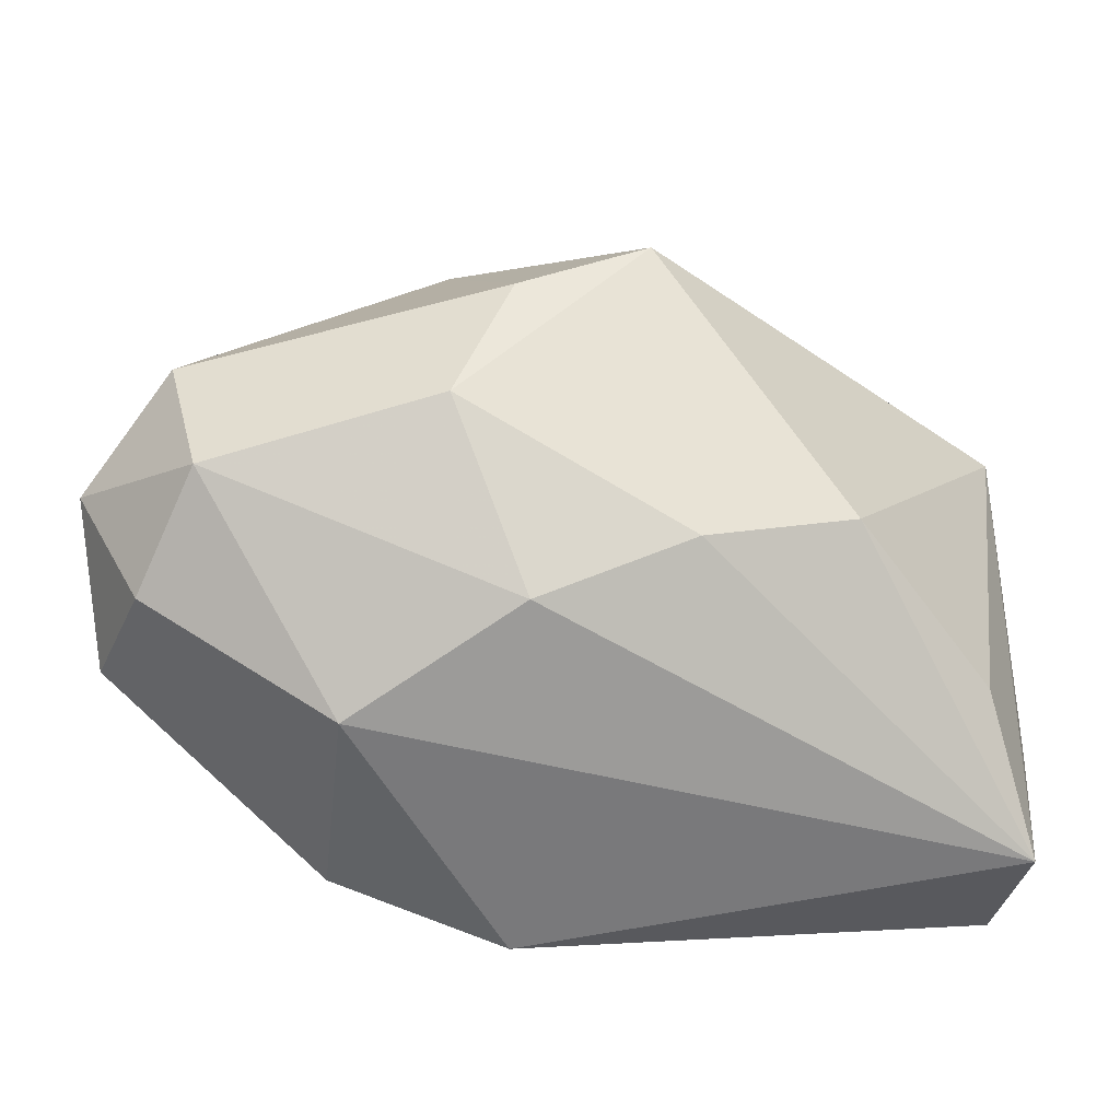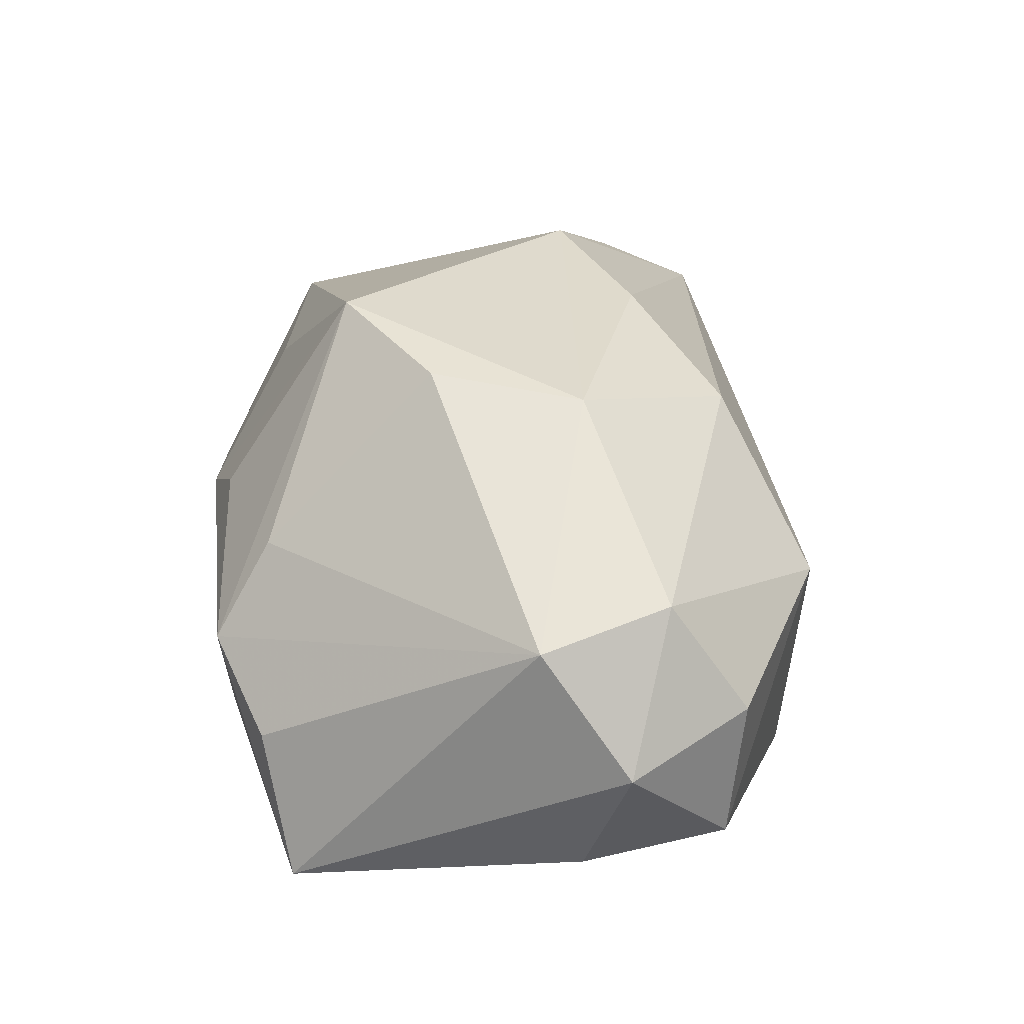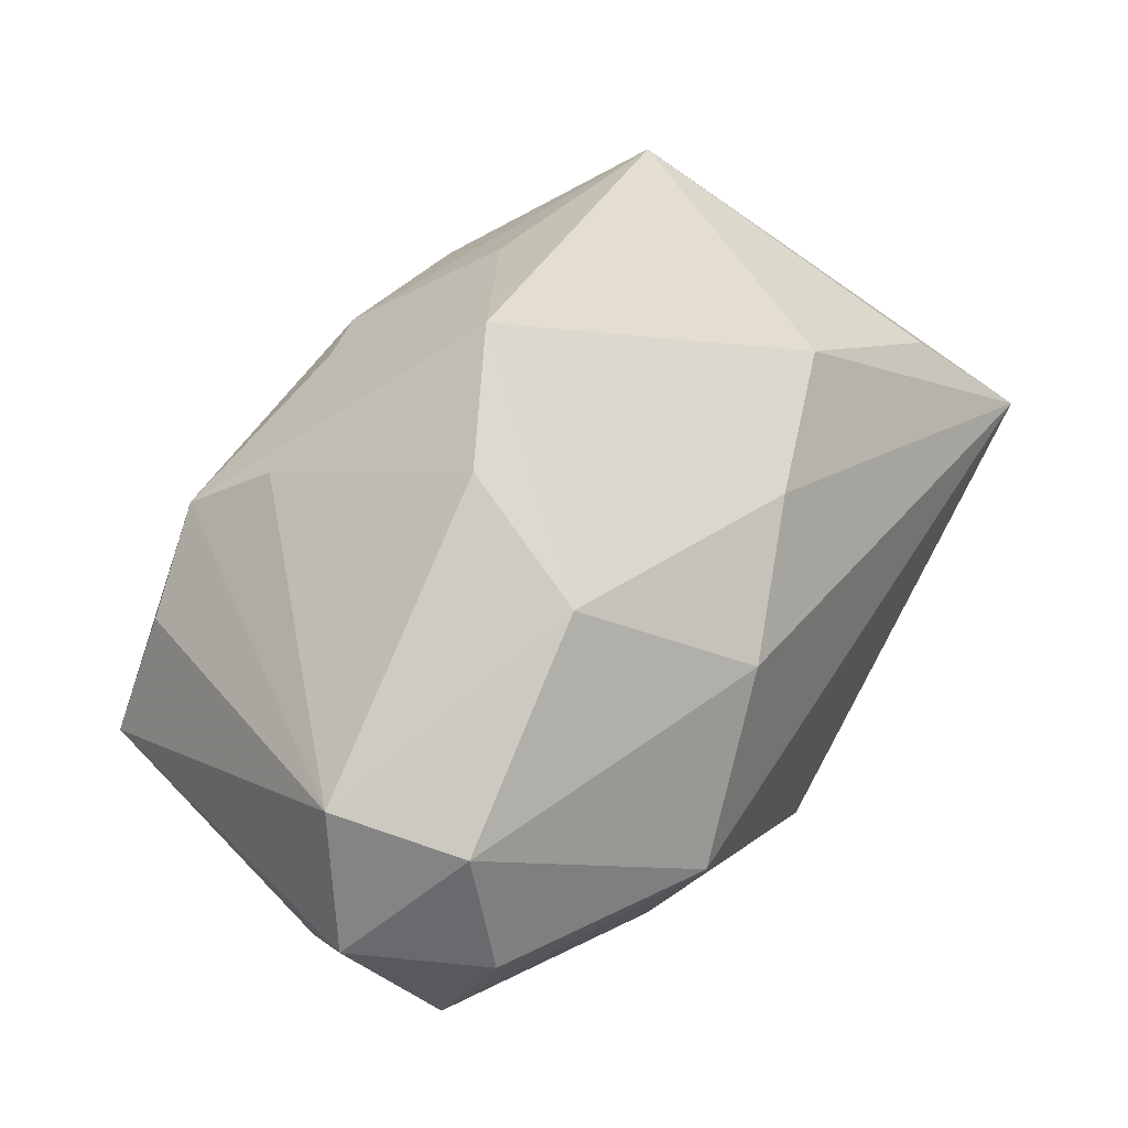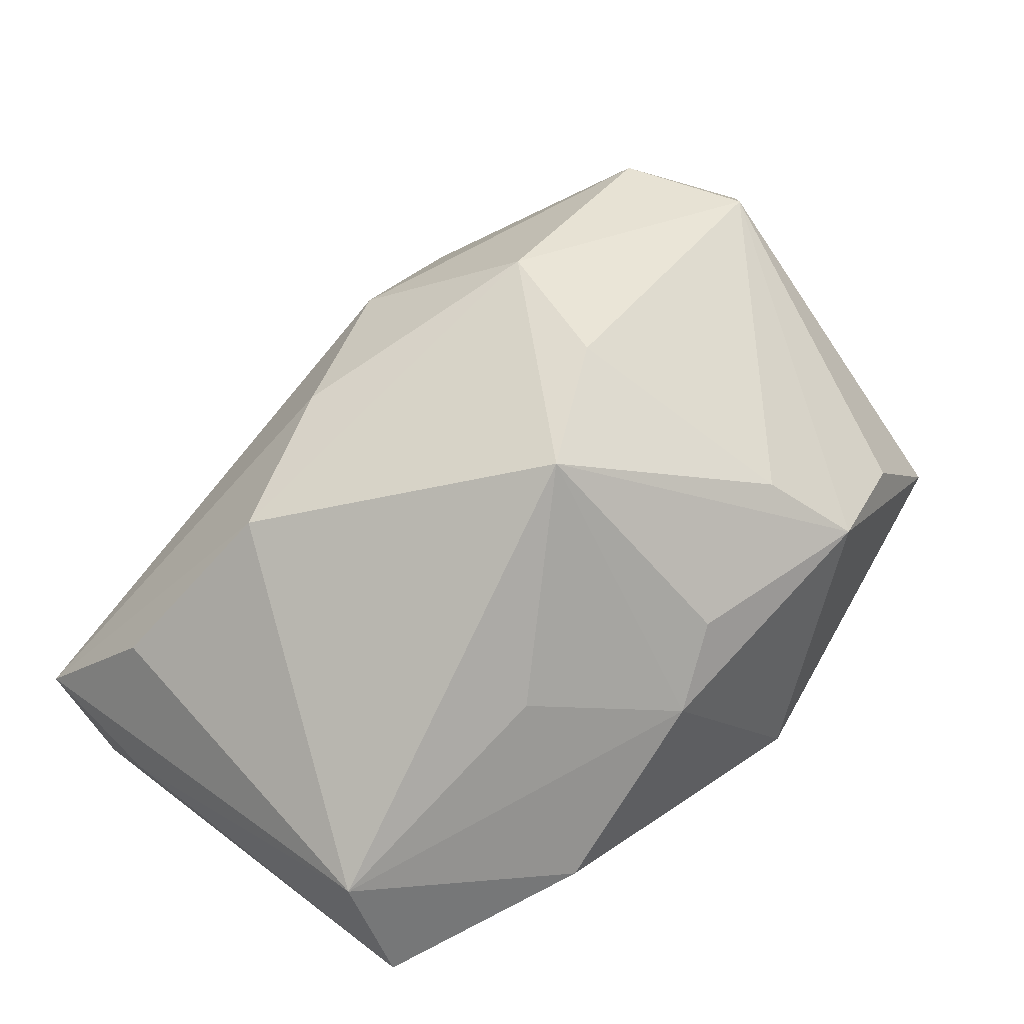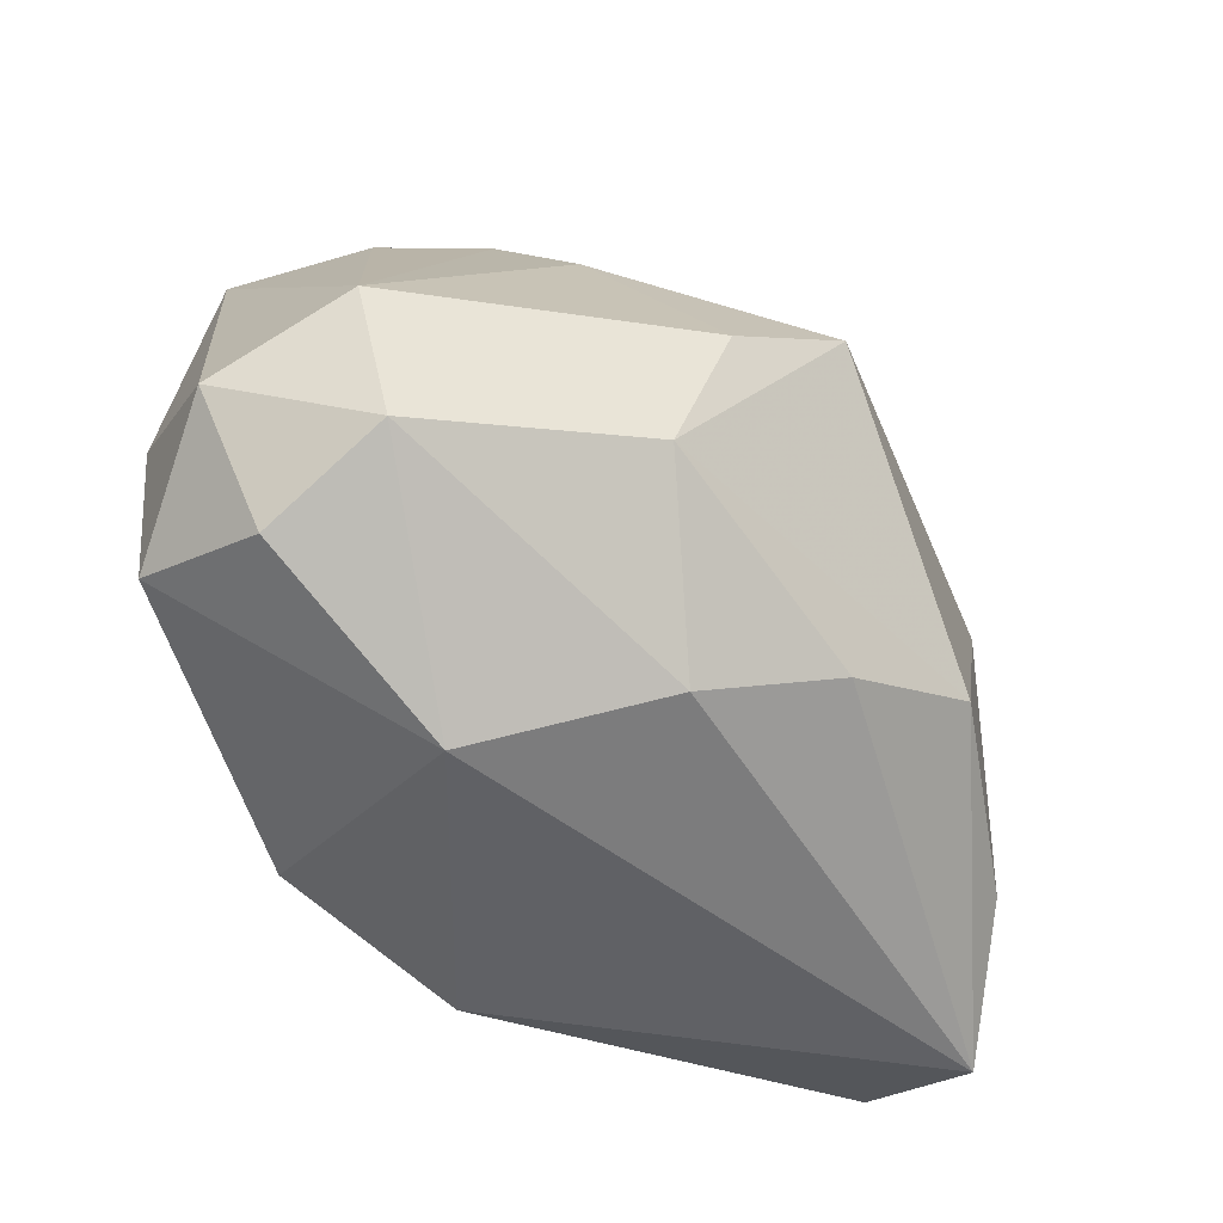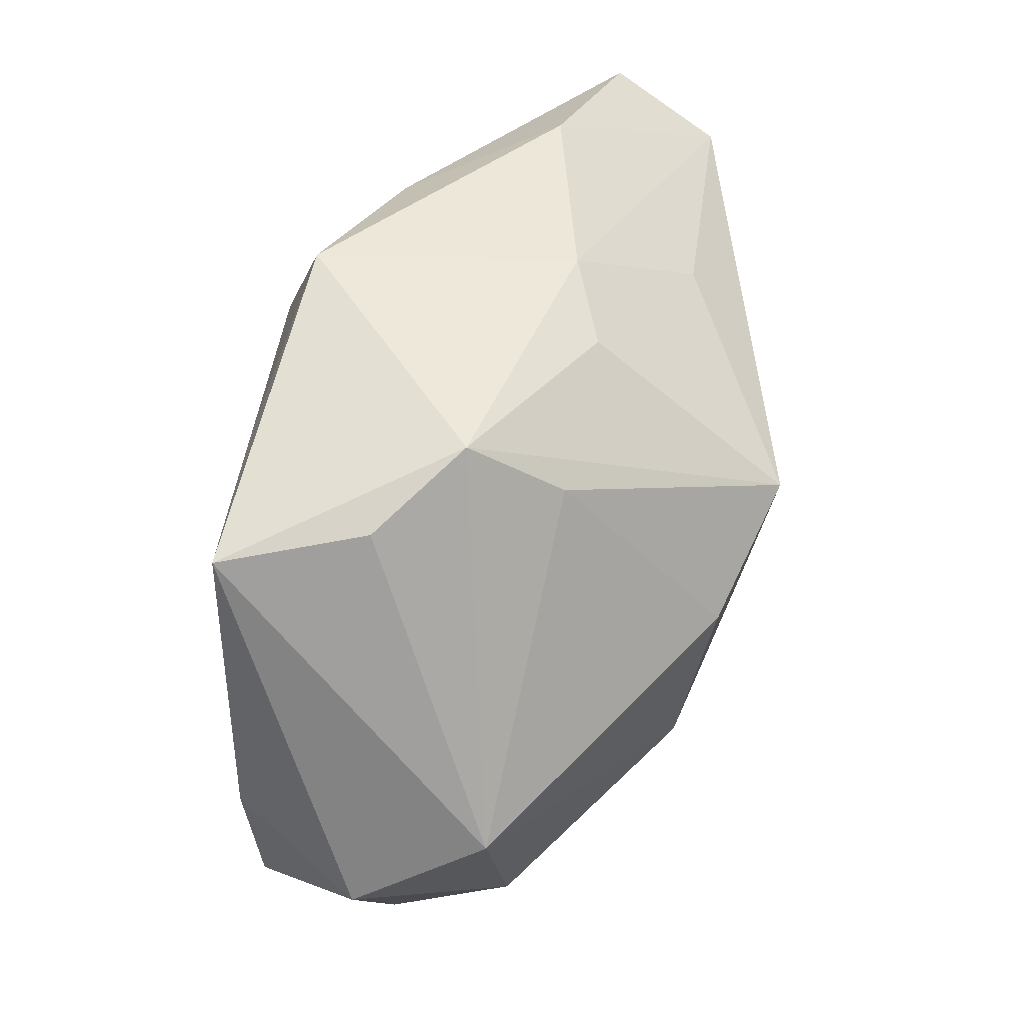
<metadata>
{"format":"obj","ext":"obj","renderer":"f3d","projection":"perspective","resolution":1024,"background":"white","views":[{"elev":-45.0,"azim":4.8,"up":"+Y"},{"elev":54.4,"azim":-99.5,"up":"+Z"},{"elev":79.3,"azim":-57.1,"up":"+Z"},{"elev":46.0,"azim":131.9,"up":"+Z"},{"elev":-40.1,"azim":-25.0,"up":"+Y"},{"elev":53.6,"azim":-50.4,"up":"+Y"}]}
</metadata>
<code>
v -0.02873 -0.009476 0.02481
v -0.006845 -0.0304 -0.01349
v -0.007887 -0.005772 0.02756
v 0.0007939 -0.0006962 -0.02256
v 0.01141 -0.0144 0.01823
v 0.008533 0.01335 0.02569
v 0.03455 -0.01667 0.0004971
v -0.02551 0.02627 0.00785
v -0.04072 -0.0002396 0.004259
v -0.02245 0.02372 -0.008549
v -0.0317 0.002203 0.02493
v 0.007394 0.02802 0.002937
v 0.002305 0.02639 0.009345
v 0.02059 0.02683 -0.009585
v 0.0383 -0.01374 -0.01163
v 0.0383 0.01545 -0.004303
v -0.01541 0.02918 0.009523
v -0.01924 0.00189 -0.01714
v 0.007312 0.02396 -0.01728
v -0.02257 -0.02358 -0.01162
v -0.01024 0.02342 0.01581
v 0.03677 0.01891 -0.01478
v 0.01919 0.01949 0.007509
v 0.02437 -0.009781 0.0145
v -0.007548 0.02936 -0.01423
v -0.0345 -0.01549 0.016
v -0.002226 -0.02027 0.01815
v -0.04042 -0.004169 0.01694
v -0.002837 0.007053 0.02775
v 0.004556 -0.007162 -0.02168
v -0.003861 0.01355 -0.02256
v 0.03743 -0.0269 -0.009805
v 0.03425 -0.02419 -0.02198
v 0.01895 0.0157 -0.02137
v -0.03518 0.02518 -0.0007139
v -0.04009 -0.01315 0.005042
v -0.01803 -0.0257 0.01095
v 0.03364 0.002686 -0.02256
f 2 33 32
f 2 32 37
f 2 37 20
f 20 37 36
f 9 36 28
f 18 20 9
f 9 20 36
f 6 24 16
f 28 36 26
f 36 37 26
f 27 37 32
f 25 12 14
f 14 16 22
f 12 16 14
f 38 22 33
f 19 31 25
f 19 14 22
f 25 14 19
f 2 20 4
f 18 31 4
f 4 20 18
f 4 38 33
f 31 38 4
f 22 16 15
f 15 16 32
f 33 22 15
f 15 32 33
f 24 32 7
f 7 16 24
f 32 16 7
f 23 12 6
f 6 16 23
f 23 16 12
f 28 26 1
f 1 26 37
f 37 27 1
f 3 24 6
f 6 29 3
f 3 1 27
f 6 12 13
f 34 38 31
f 31 19 34
f 22 38 34
f 34 19 22
f 30 33 2
f 2 4 30
f 30 4 33
f 28 1 11
f 11 3 29
f 1 3 11
f 24 3 5
f 5 3 27
f 5 32 24
f 5 27 32
f 35 9 28
f 28 11 35
f 35 11 8
f 18 9 35
f 35 31 18
f 21 29 6
f 21 11 29
f 25 31 10
f 10 35 25
f 31 35 10
f 8 11 17
f 11 21 17
f 17 13 12
f 6 13 17
f 17 21 6
f 17 12 25
f 25 35 17
f 17 35 8

</code>
